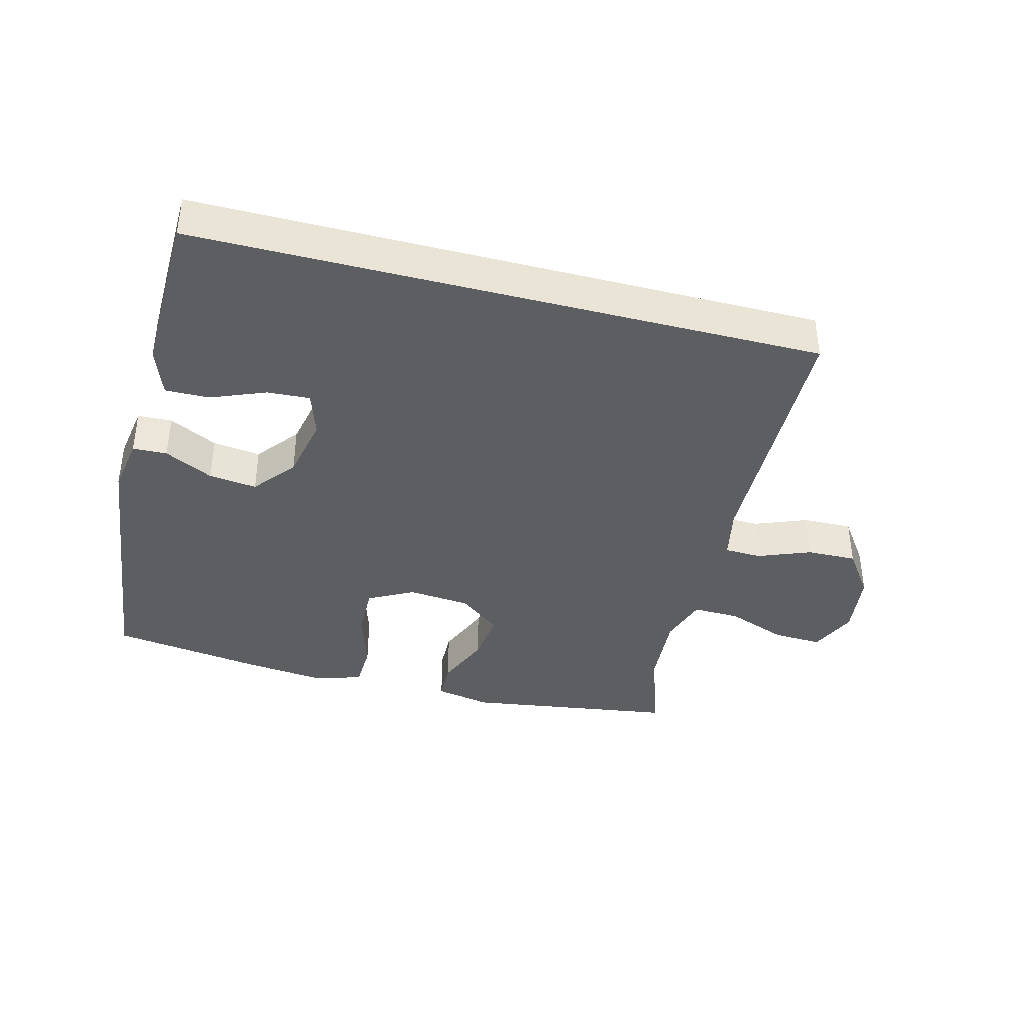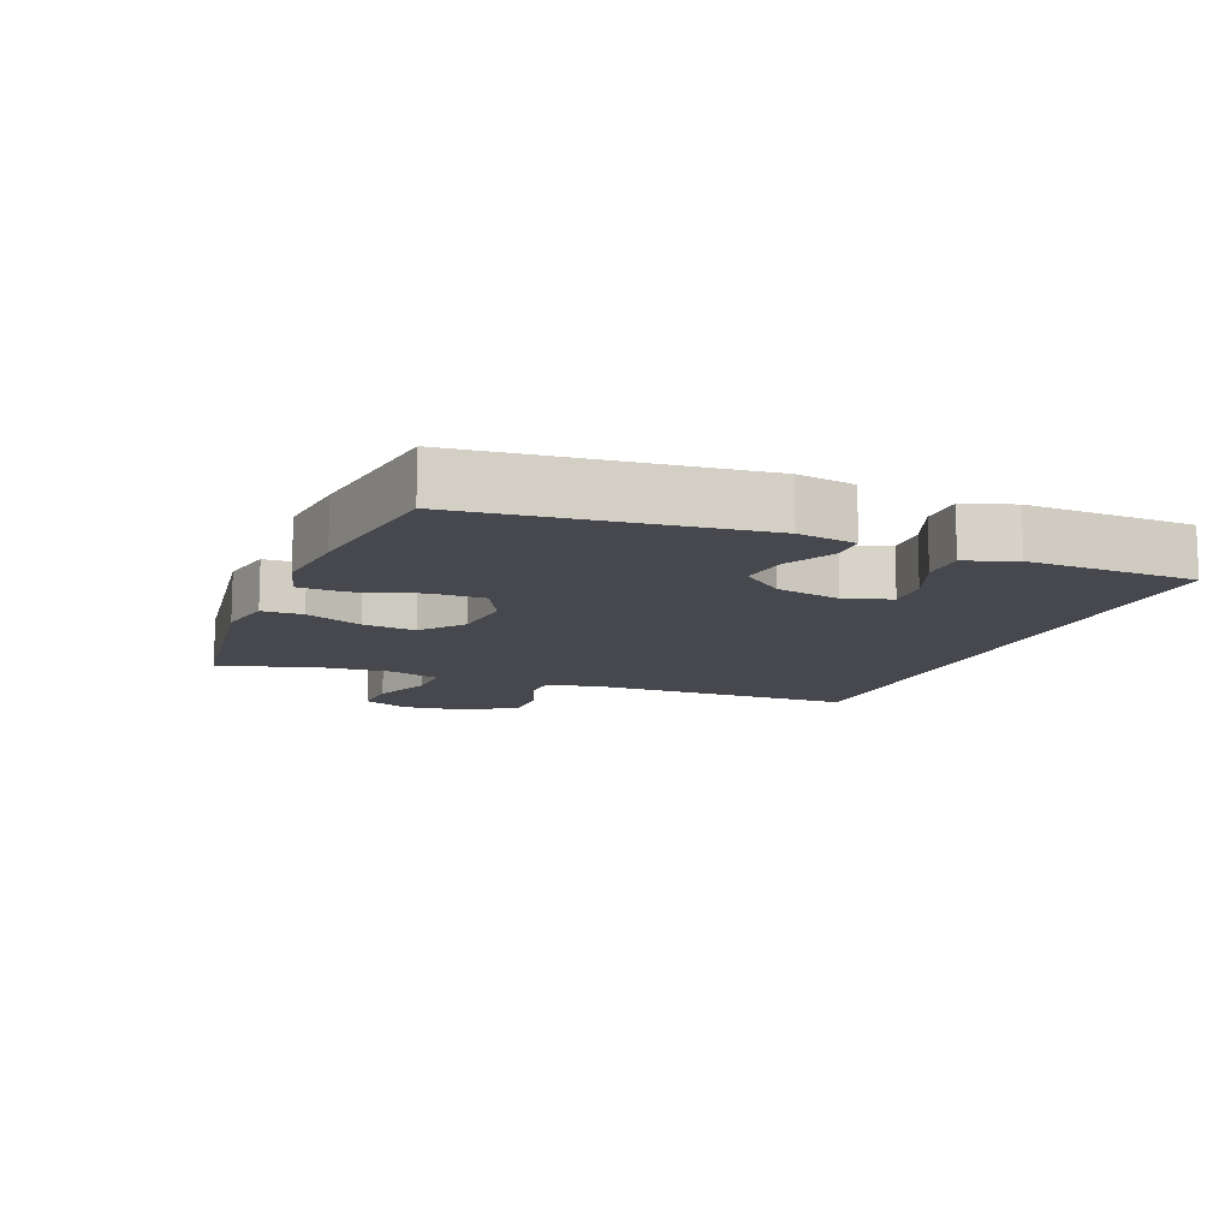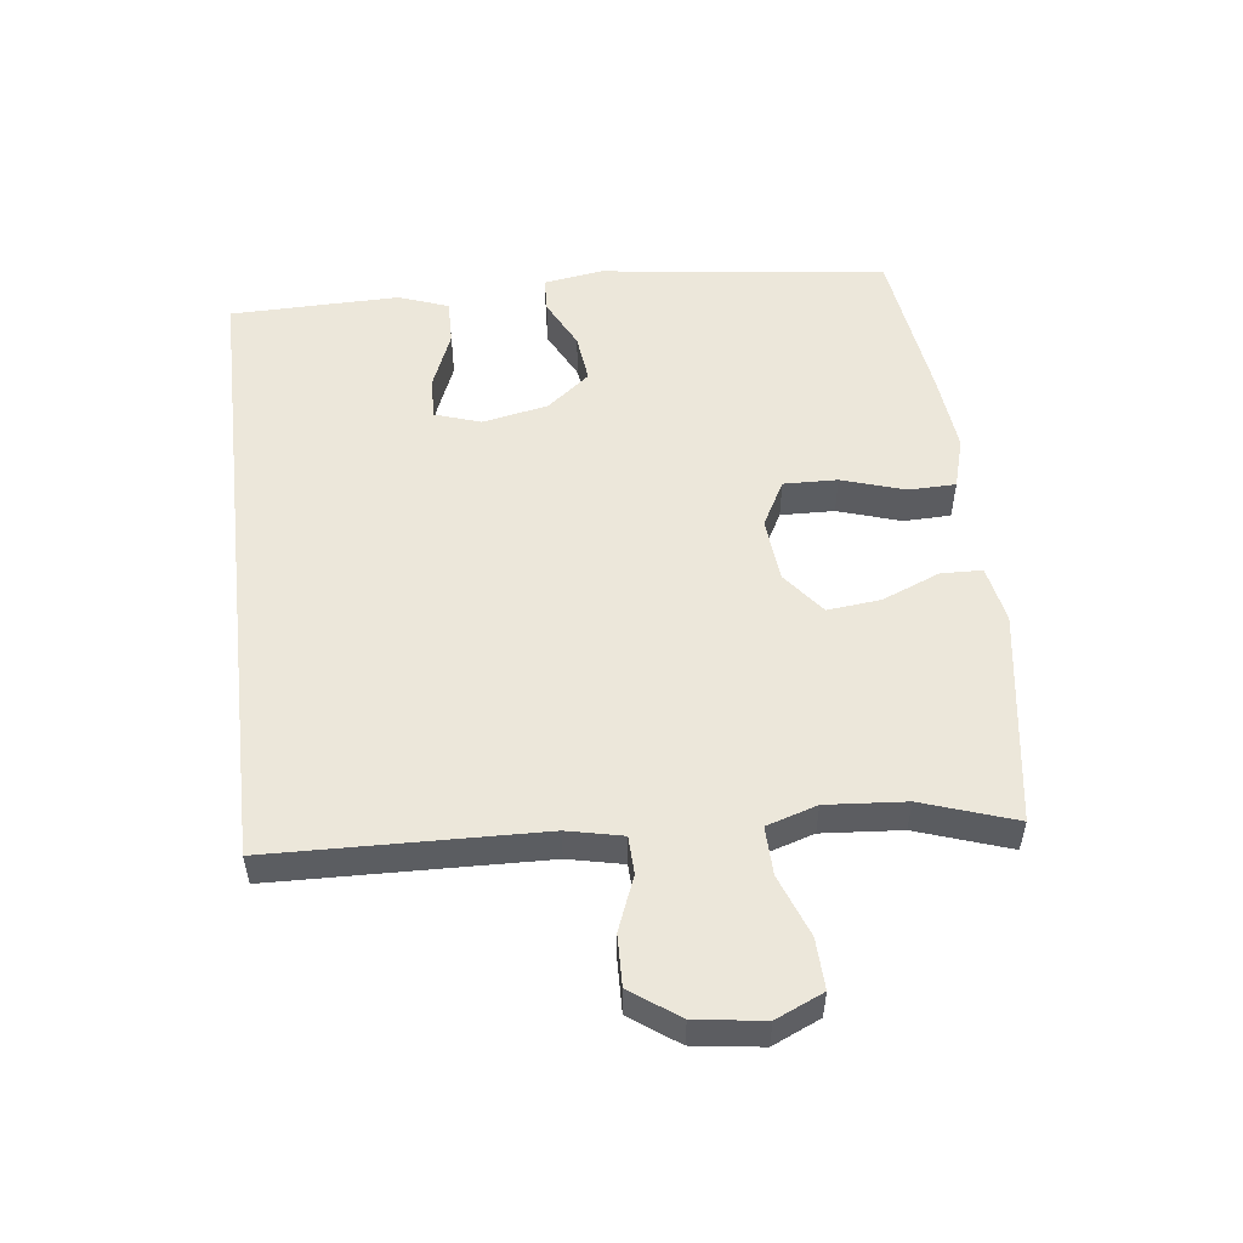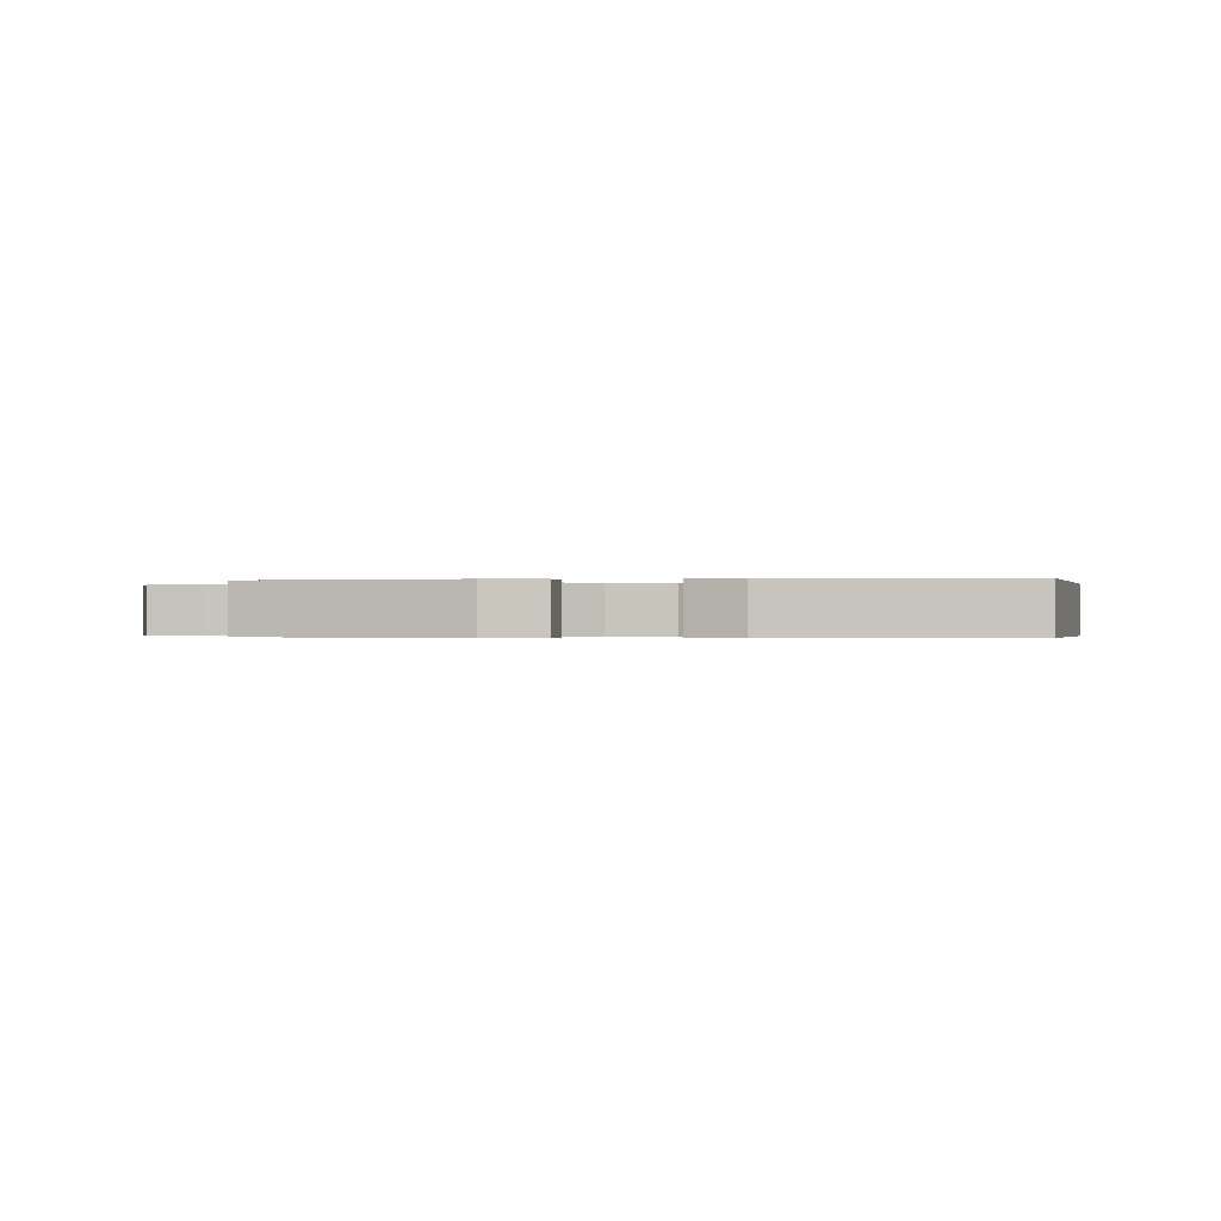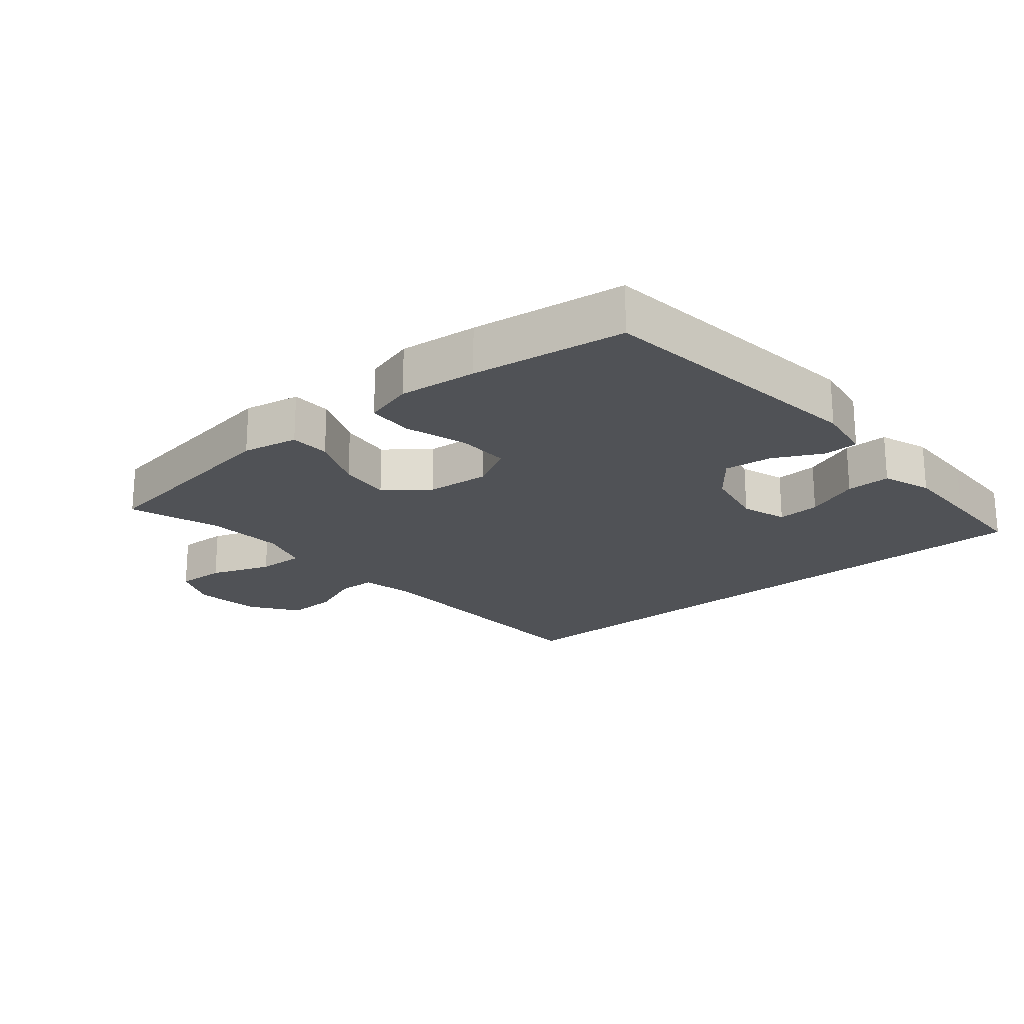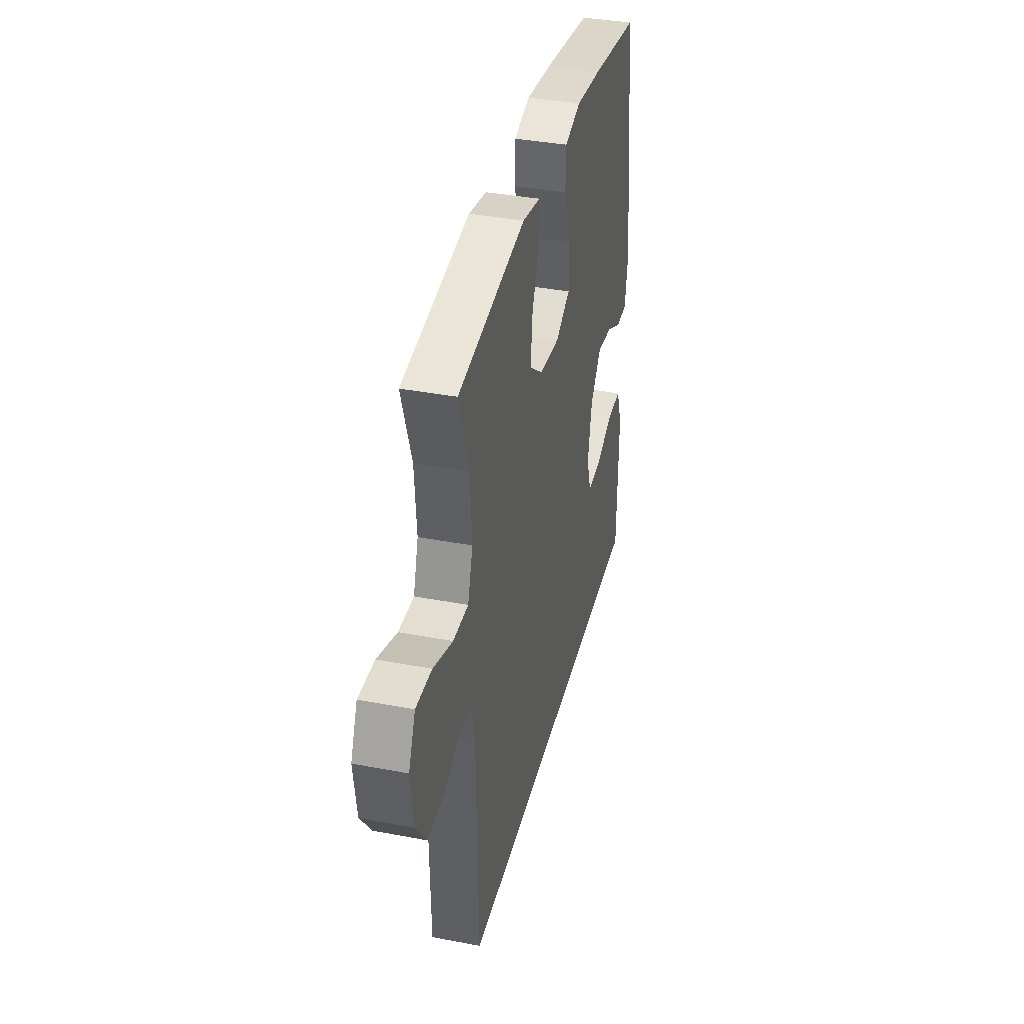
<metadata>
{"format":"obj","ext":"obj","renderer":"f3d","projection":"perspective","resolution":1024,"background":"white","views":[{"elev":-38.9,"azim":165.3,"up":"+Y"},{"elev":-11.9,"azim":67.8,"up":"+Y"},{"elev":53.1,"azim":-96.7,"up":"+Y"},{"elev":-0.3,"azim":8.4,"up":"+Y"},{"elev":-21.0,"azim":40.0,"up":"+Y"},{"elev":37.6,"azim":-76.3,"up":"+Z"}]}
</metadata>
<code>
v 0.5 0.07 0.5
v 0.553 0.07 0.068
v 0.539 0.07 -0.02
v 0.486 0.07 -0.022
v 0.411 0.07 0.016
v 0.337 0.07 0.025
v 0.285 0.07 -0.04
v 0.265 0.07 -0.139
v 0.288 0.07 -0.209
v 0.354 0.07 -0.205
v 0.438 0.07 -0.171
v 0.506 0.07 -0.17
v 0.533 0.07 -0.245
v 0.531 0.07 -0.364
v 0.528 0.07 -0.5
v -0.434 0.07 -0.5
v -0.444 0.07 -0.094
v -0.462 0.07 -0.011
v -0.519 0.07 -0.009
v -0.6 0.07 -0.041
v -0.677 0.07 -0.043
v -0.728 0.07 0.029
v -0.742 0.07 0.132
v -0.71 0.07 0.204
v -0.634 0.07 0.201
v -0.541 0.07 0.166
v -0.468 0.07 0.164
v -0.444 0.07 0.24
v -0.453 0.07 0.36
v -0.5 0.07 0.5
v -0.177 0.07 0.548
v -0.091 0.07 0.531
v -0.089 0.07 0.469
v -0.125 0.07 0.382
v -0.134 0.07 0.301
v -0.069 0.07 0.25
v 0.028 0.07 0.241
v 0.097 0.07 0.278
v 0.095 0.07 0.359
v 0.065 0.07 0.454
v 0.067 0.07 0.525
v 0.144 0.07 0.547
v 0.264 0.07 0.534
v 0.5 0 0.5
v 0.553 0 0.068
v 0.539 0 -0.02
v 0.486 0 -0.022
v 0.411 0 0.016
v 0.337 0 0.025
v 0.285 0 -0.04
v 0.265 0 -0.139
v 0.288 0 -0.209
v 0.354 0 -0.205
v 0.438 0 -0.171
v 0.506 0 -0.17
v 0.533 0 -0.245
v 0.531 0 -0.364
v 0.528 0 -0.5
v -0.434 0 -0.5
v -0.444 0 -0.094
v -0.462 0 -0.011
v -0.519 0 -0.009
v -0.6 0 -0.041
v -0.677 0 -0.043
v -0.728 0 0.029
v -0.742 0 0.132
v -0.71 0 0.204
v -0.634 0 0.201
v -0.541 0 0.166
v -0.468 0 0.164
v -0.444 0 0.24
v -0.453 0 0.36
v -0.5 0 0.5
v -0.177 0 0.548
v -0.091 0 0.531
v -0.089 0 0.469
v -0.125 0 0.382
v -0.134 0 0.301
v -0.069 0 0.25
v 0.028 0 0.241
v 0.097 0 0.278
v 0.095 0 0.359
v 0.065 0 0.454
v 0.067 0 0.525
v 0.144 0 0.547
v 0.264 0 0.534
f 3 4 5
f 2 3 5
f 1 2 5
f 43 1 5
f 42 43 5
f 41 42 5
f 40 41 5
f 39 40 5
f 38 39 5 6
f 37 38 6 7
f 36 37 7 8
f 35 36 8 9
f 32 33 34
f 31 32 34
f 30 31 34
f 29 30 34
f 28 29 34 35
f 27 28 35 9
f 24 25 26
f 23 24 26
f 22 23 26
f 21 22 26
f 20 21 26
f 19 20 26
f 18 19 26 27
f 17 18 27 9
f 15 16 17 9
f 13 14 15
f 12 13 15
f 11 12 15
f 10 11 15
f 9 10 15
f 48 47 46
f 48 46 45
f 48 45 44
f 48 44 86
f 48 86 85
f 48 85 84
f 48 84 83
f 48 83 82
f 49 48 82 81
f 50 49 81 80
f 51 50 80 79
f 52 51 79 78
f 77 76 75
f 77 75 74
f 77 74 73
f 77 73 72
f 78 77 72 71
f 52 78 71 70
f 69 68 67
f 69 67 66
f 69 66 65
f 69 65 64
f 69 64 63
f 69 63 62
f 70 69 62 61
f 52 70 61 60
f 52 60 59 58
f 58 57 56
f 58 56 55
f 58 55 54
f 58 54 53
f 58 53 52
f 1 44 45 2
f 2 45 46 3
f 3 46 47 4
f 4 47 48 5
f 5 48 49 6
f 6 49 50 7
f 7 50 51 8
f 8 51 52 9
f 9 52 53 10
f 10 53 54 11
f 11 54 55 12
f 12 55 56 13
f 13 56 57 14
f 14 57 58 15
f 15 58 59 16
f 16 59 60 17
f 17 60 61 18
f 18 61 62 19
f 19 62 63 20
f 20 63 64 21
f 21 64 65 22
f 22 65 66 23
f 23 66 67 24
f 24 67 68 25
f 25 68 69 26
f 26 69 70 27
f 27 70 71 28
f 28 71 72 29
f 29 72 73 30
f 30 73 74 31
f 31 74 75 32
f 32 75 76 33
f 33 76 77 34
f 34 77 78 35
f 35 78 79 36
f 36 79 80 37
f 37 80 81 38
f 38 81 82 39
f 39 82 83 40
f 40 83 84 41
f 41 84 85 42
f 42 85 86 43
f 43 86 44 1

</code>
